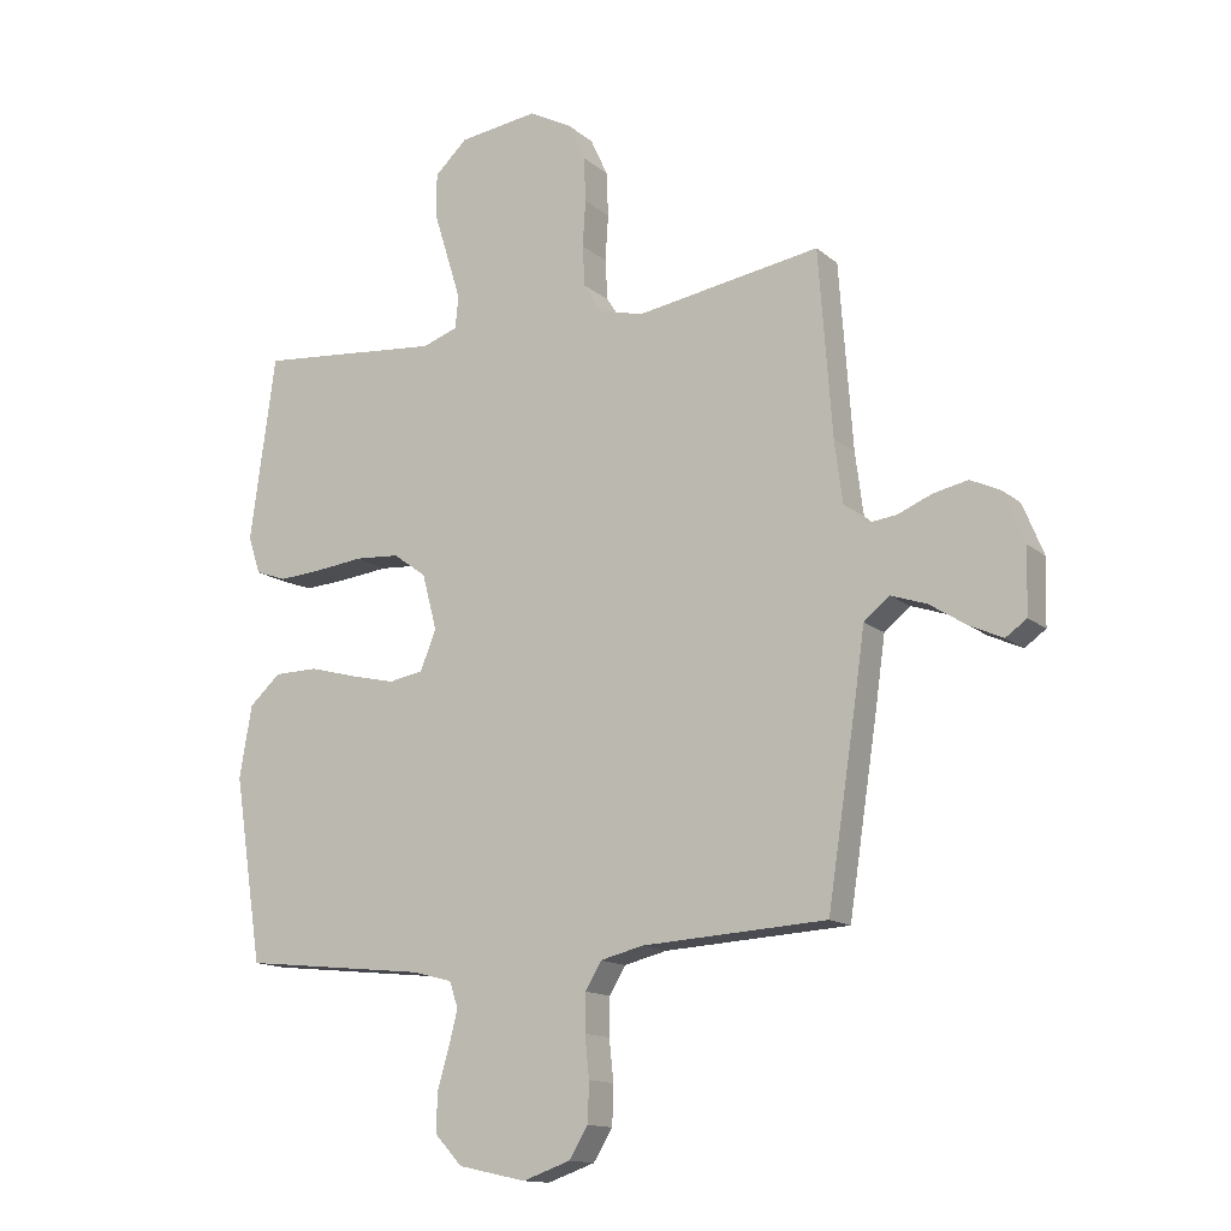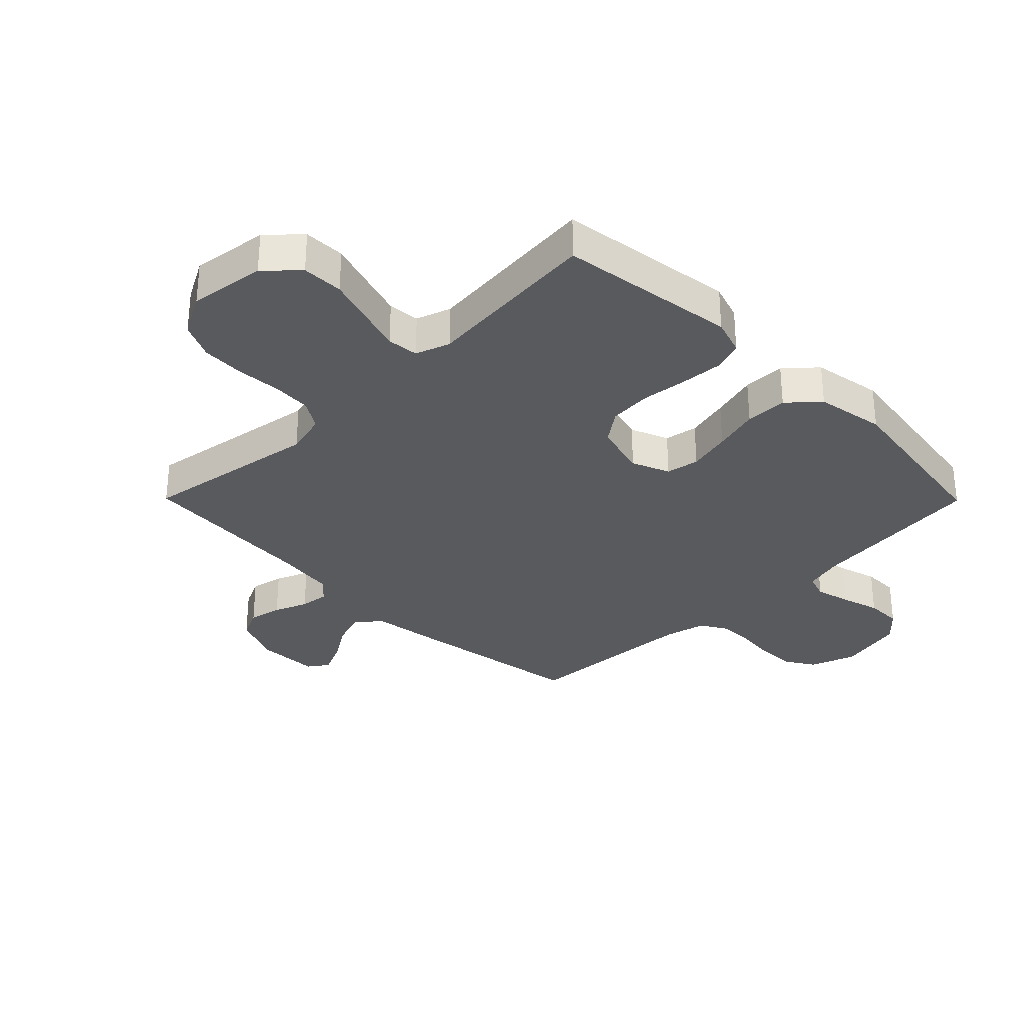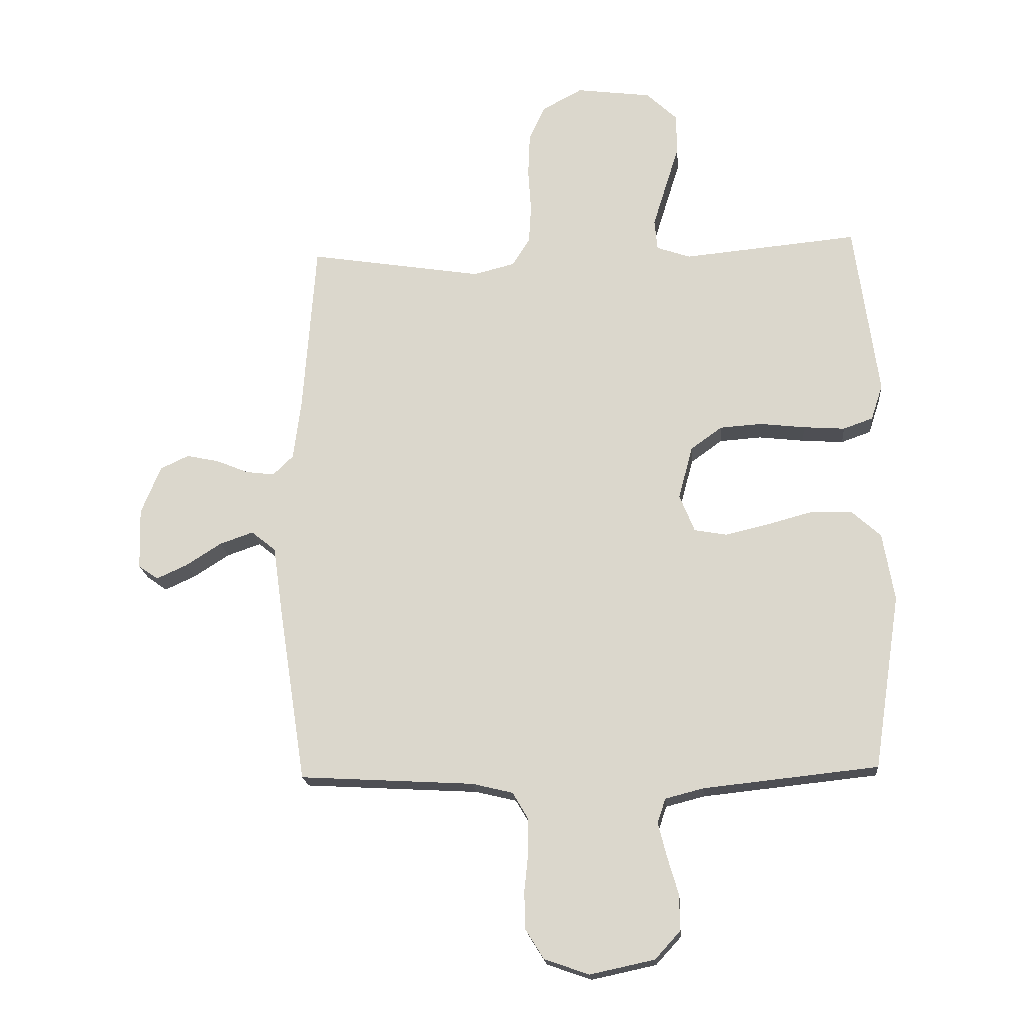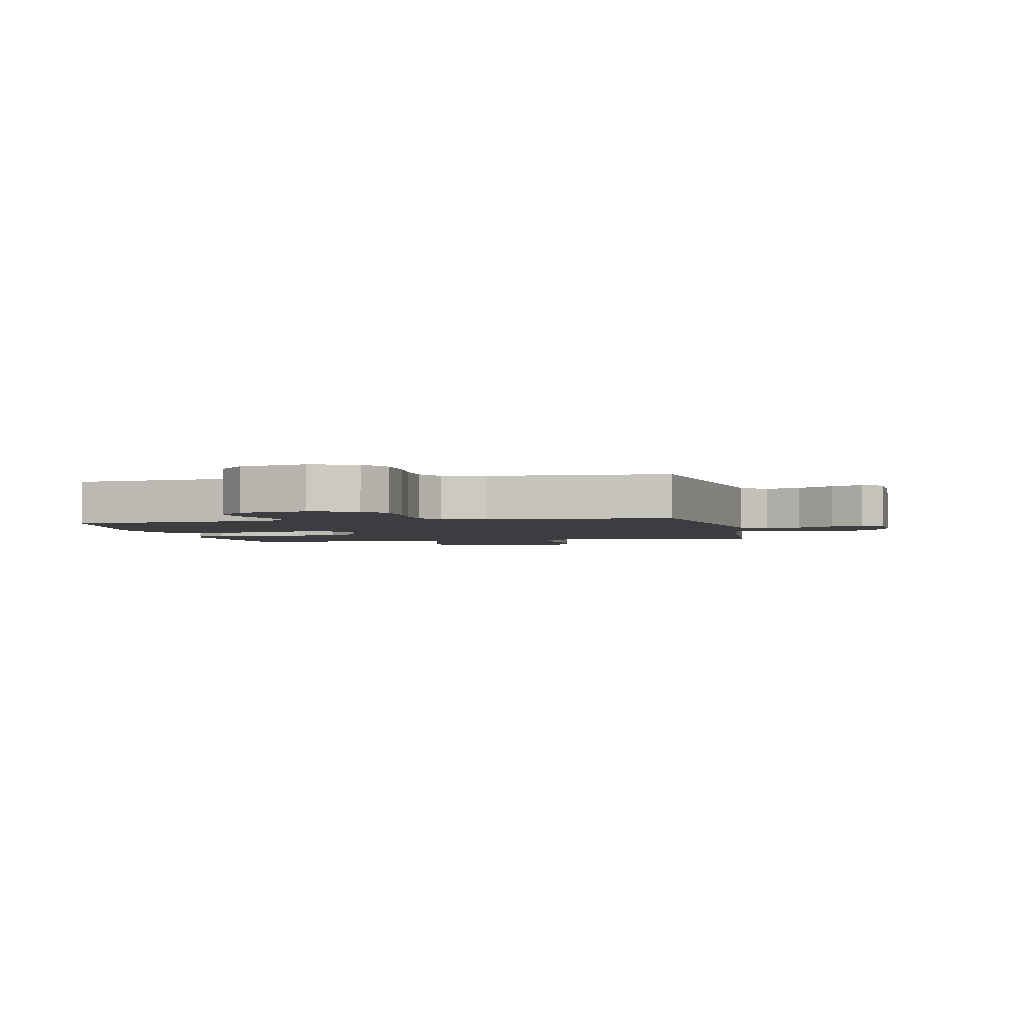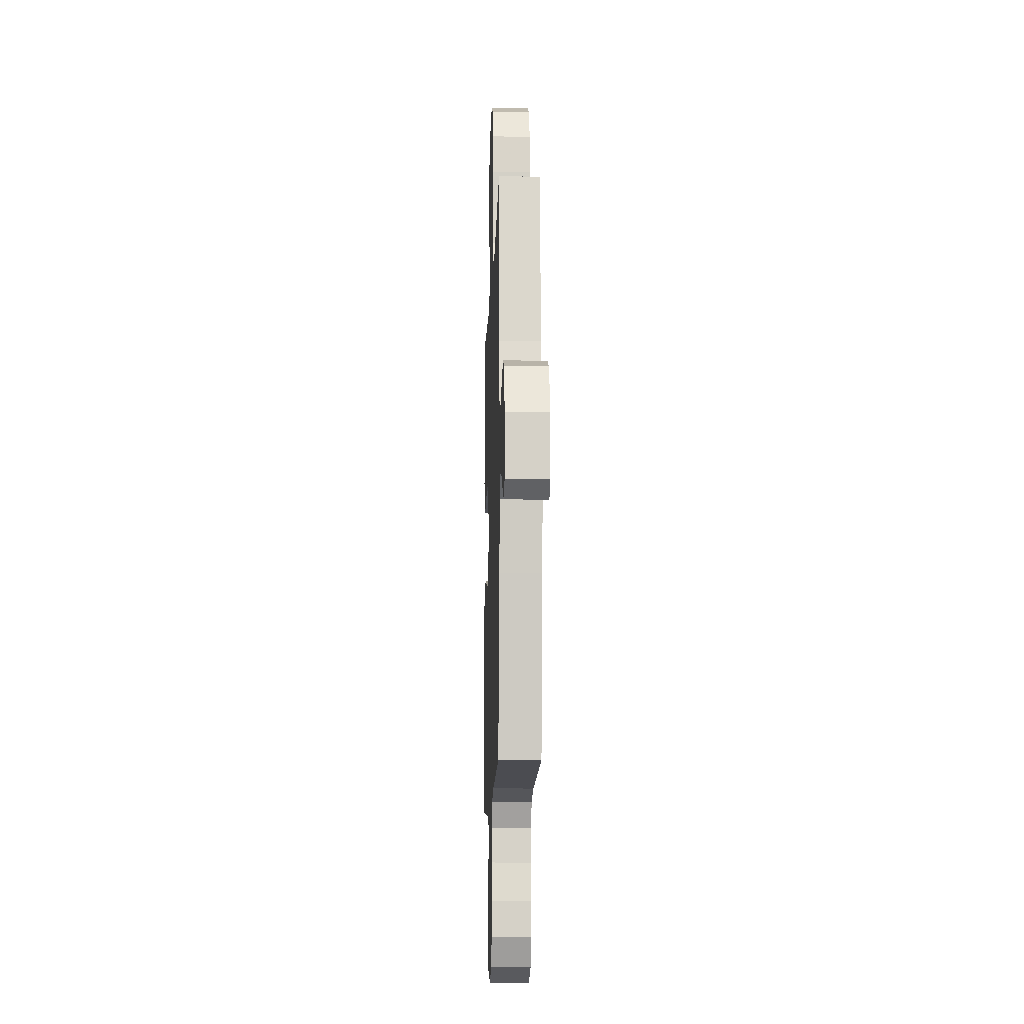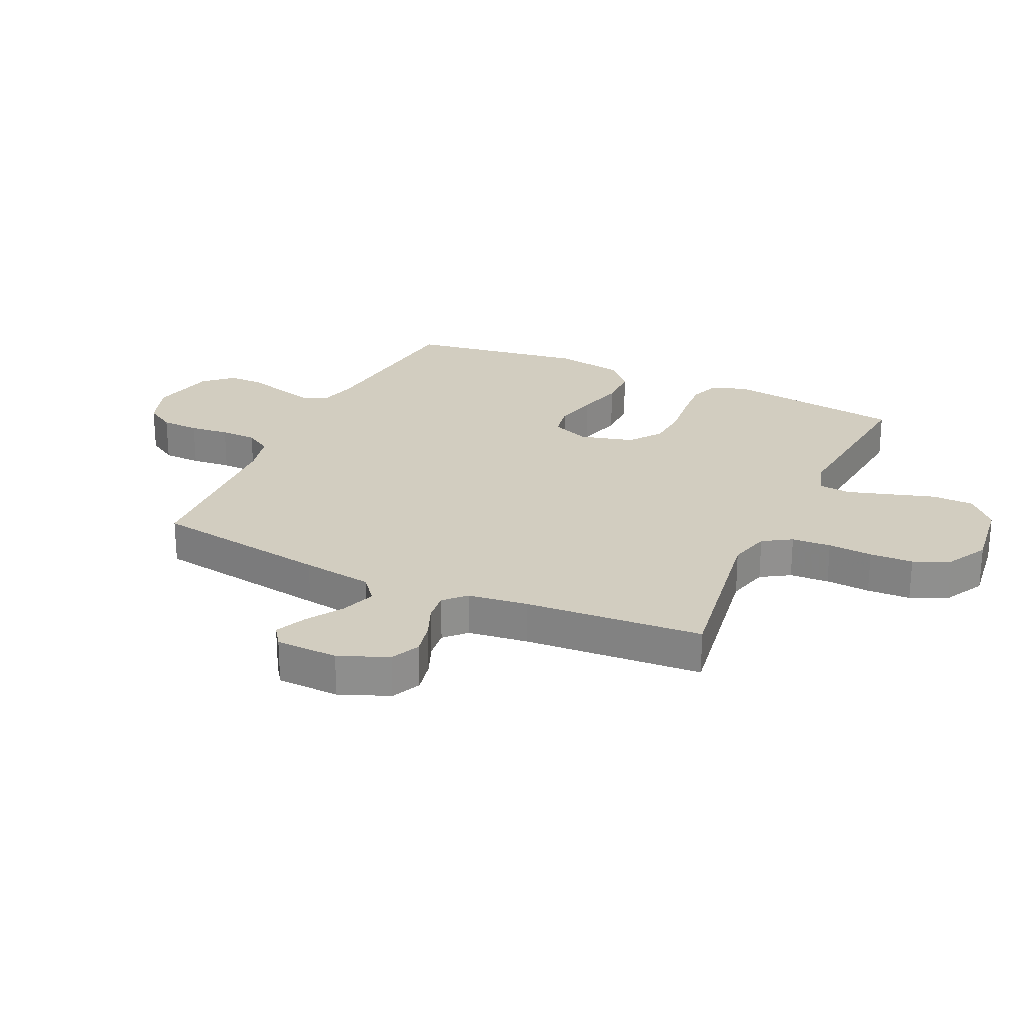
<metadata>
{"format":"obj","ext":"obj","renderer":"f3d","projection":"perspective","resolution":1024,"background":"white","views":[{"elev":-14.0,"azim":-149.7,"up":"+Z"},{"elev":-31.4,"azim":44.7,"up":"+Y"},{"elev":-18.6,"azim":4.9,"up":"+Z"},{"elev":-2.6,"azim":-167.9,"up":"+Y"},{"elev":-12.3,"azim":-92.0,"up":"+Z"},{"elev":24.7,"azim":-65.0,"up":"+Y"}]}
</metadata>
<code>
v -0.5 0.07 -0.5
v -0.546 0.07 -0.2
v -0.563 0.07 -0.08
v -0.605 0.07 -0.046
v -0.663 0.07 -0.066
v -0.724 0.07 -0.105
v -0.777 0.07 -0.129
v -0.811 0.07 -0.105
v -0.814 0.07 0
v -0.78 0.07 0.083
v -0.731 0.07 0.106
v -0.675 0.07 0.094
v -0.619 0.07 0.071
v -0.57 0.07 0.065
v -0.535 0.07 0.099
v -0.522 0.07 0.2
v -0.5 0.07 0.5
v -0.2 0.07 0.452
v -0.129 0.07 0.47
v -0.099 0.07 0.518
v -0.095 0.07 0.584
v -0.1 0.07 0.659
v -0.097 0.07 0.732
v -0.069 0.07 0.793
v 0 0.07 0.83
v 0.129 0.07 0.813
v 0.182 0.07 0.763
v 0.183 0.07 0.693
v 0.159 0.07 0.616
v 0.137 0.07 0.545
v 0.142 0.07 0.492
v 0.2 0.07 0.472
v 0.5 0.07 0.5
v 0.541 0.07 0.2
v 0.521 0.07 0.139
v 0.47 0.07 0.121
v 0.399 0.07 0.126
v 0.321 0.07 0.135
v 0.249 0.07 0.13
v 0.195 0.07 0.091
v 0.171 0.07 0
v 0.197 0.07 -0.064
v 0.253 0.07 -0.074
v 0.326 0.07 -0.057
v 0.404 0.07 -0.036
v 0.475 0.07 -0.037
v 0.526 0.07 -0.083
v 0.546 0.07 -0.2
v 0.5 0.07 -0.5
v 0.2 0.07 -0.532
v 0.134 0.07 -0.549
v 0.12 0.07 -0.591
v 0.135 0.07 -0.65
v 0.154 0.07 -0.715
v 0.154 0.07 -0.776
v 0.111 0.07 -0.823
v 0 0.07 -0.847
v -0.077 0.07 -0.82
v -0.108 0.07 -0.77
v -0.11 0.07 -0.706
v -0.103 0.07 -0.639
v -0.104 0.07 -0.578
v -0.13 0.07 -0.534
v -0.2 0.07 -0.517
v -0.5 0 -0.5
v -0.546 0 -0.2
v -0.563 0 -0.08
v -0.605 0 -0.046
v -0.663 0 -0.066
v -0.724 0 -0.105
v -0.777 0 -0.129
v -0.811 0 -0.105
v -0.814 0 0
v -0.78 0 0.083
v -0.731 0 0.106
v -0.675 0 0.094
v -0.619 0 0.071
v -0.57 0 0.065
v -0.535 0 0.099
v -0.522 0 0.2
v -0.5 0 0.5
v -0.2 0 0.452
v -0.129 0 0.47
v -0.099 0 0.518
v -0.095 0 0.584
v -0.1 0 0.659
v -0.097 0 0.732
v -0.069 0 0.793
v 0 0 0.83
v 0.129 0 0.813
v 0.182 0 0.763
v 0.183 0 0.693
v 0.159 0 0.616
v 0.137 0 0.545
v 0.142 0 0.492
v 0.2 0 0.472
v 0.5 0 0.5
v 0.541 0 0.2
v 0.521 0 0.139
v 0.47 0 0.121
v 0.399 0 0.126
v 0.321 0 0.135
v 0.249 0 0.13
v 0.195 0 0.091
v 0.171 0 0
v 0.197 0 -0.064
v 0.253 0 -0.074
v 0.326 0 -0.057
v 0.404 0 -0.036
v 0.475 0 -0.037
v 0.526 0 -0.083
v 0.546 0 -0.2
v 0.5 0 -0.5
v 0.2 0 -0.532
v 0.134 0 -0.549
v 0.12 0 -0.591
v 0.135 0 -0.65
v 0.154 0 -0.715
v 0.154 0 -0.776
v 0.111 0 -0.823
v 0 0 -0.847
v -0.077 0 -0.82
v -0.108 0 -0.77
v -0.11 0 -0.706
v -0.103 0 -0.639
v -0.104 0 -0.578
v -0.13 0 -0.534
v -0.2 0 -0.517
f 59 60 61
f 58 59 61
f 57 58 61
f 56 57 61
f 55 56 61
f 54 55 61
f 53 54 61
f 52 53 61 62
f 51 52 62 63
f 48 49 50
f 47 48 50
f 46 47 50
f 45 46 50
f 44 45 50
f 51 63 64
f 50 51 64
f 44 50 64
f 43 44 64
f 36 37 38
f 35 36 38
f 34 35 38
f 33 34 38
f 32 33 38
f 31 32 38 39
f 27 28 29
f 26 27 29
f 25 26 29
f 24 25 29
f 23 24 29
f 22 23 29
f 21 22 29
f 20 21 29 30
f 19 20 30 31
f 16 17 18
f 31 39 40
f 19 31 40
f 18 19 40
f 16 18 40
f 15 16 40
f 11 12 13
f 10 11 13
f 9 10 13
f 8 9 13
f 7 8 13
f 6 7 13
f 5 6 13
f 4 5 13 14
f 1 2 3
f 64 1 3
f 43 64 3
f 42 43 3
f 15 40 41
f 14 15 41
f 4 14 41
f 3 4 41
f 3 41 42
f 125 124 123
f 125 123 122
f 125 122 121
f 125 121 120
f 125 120 119
f 125 119 118
f 125 118 117
f 126 125 117 116
f 127 126 116 115
f 114 113 112
f 114 112 111
f 114 111 110
f 114 110 109
f 114 109 108
f 128 127 115
f 128 115 114
f 128 114 108
f 128 108 107
f 102 101 100
f 102 100 99
f 102 99 98
f 102 98 97
f 102 97 96
f 103 102 96 95
f 93 92 91
f 93 91 90
f 93 90 89
f 93 89 88
f 93 88 87
f 93 87 86
f 93 86 85
f 94 93 85 84
f 95 94 84 83
f 82 81 80
f 104 103 95
f 104 95 83
f 104 83 82
f 104 82 80
f 104 80 79
f 77 76 75
f 77 75 74
f 77 74 73
f 77 73 72
f 77 72 71
f 77 71 70
f 77 70 69
f 78 77 69 68
f 67 66 65
f 67 65 128
f 67 128 107
f 67 107 106
f 105 104 79
f 105 79 78
f 105 78 68
f 105 68 67
f 106 105 67
f 1 65 66 2
f 2 66 67 3
f 3 67 68 4
f 4 68 69 5
f 5 69 70 6
f 6 70 71 7
f 7 71 72 8
f 8 72 73 9
f 9 73 74 10
f 10 74 75 11
f 11 75 76 12
f 12 76 77 13
f 13 77 78 14
f 14 78 79 15
f 15 79 80 16
f 16 80 81 17
f 17 81 82 18
f 18 82 83 19
f 19 83 84 20
f 20 84 85 21
f 21 85 86 22
f 22 86 87 23
f 23 87 88 24
f 24 88 89 25
f 25 89 90 26
f 26 90 91 27
f 27 91 92 28
f 28 92 93 29
f 29 93 94 30
f 30 94 95 31
f 31 95 96 32
f 32 96 97 33
f 33 97 98 34
f 34 98 99 35
f 35 99 100 36
f 36 100 101 37
f 37 101 102 38
f 38 102 103 39
f 39 103 104 40
f 40 104 105 41
f 41 105 106 42
f 42 106 107 43
f 43 107 108 44
f 44 108 109 45
f 45 109 110 46
f 46 110 111 47
f 47 111 112 48
f 48 112 113 49
f 49 113 114 50
f 50 114 115 51
f 51 115 116 52
f 52 116 117 53
f 53 117 118 54
f 54 118 119 55
f 55 119 120 56
f 56 120 121 57
f 57 121 122 58
f 58 122 123 59
f 59 123 124 60
f 60 124 125 61
f 61 125 126 62
f 62 126 127 63
f 63 127 128 64
f 64 128 65 1

</code>
